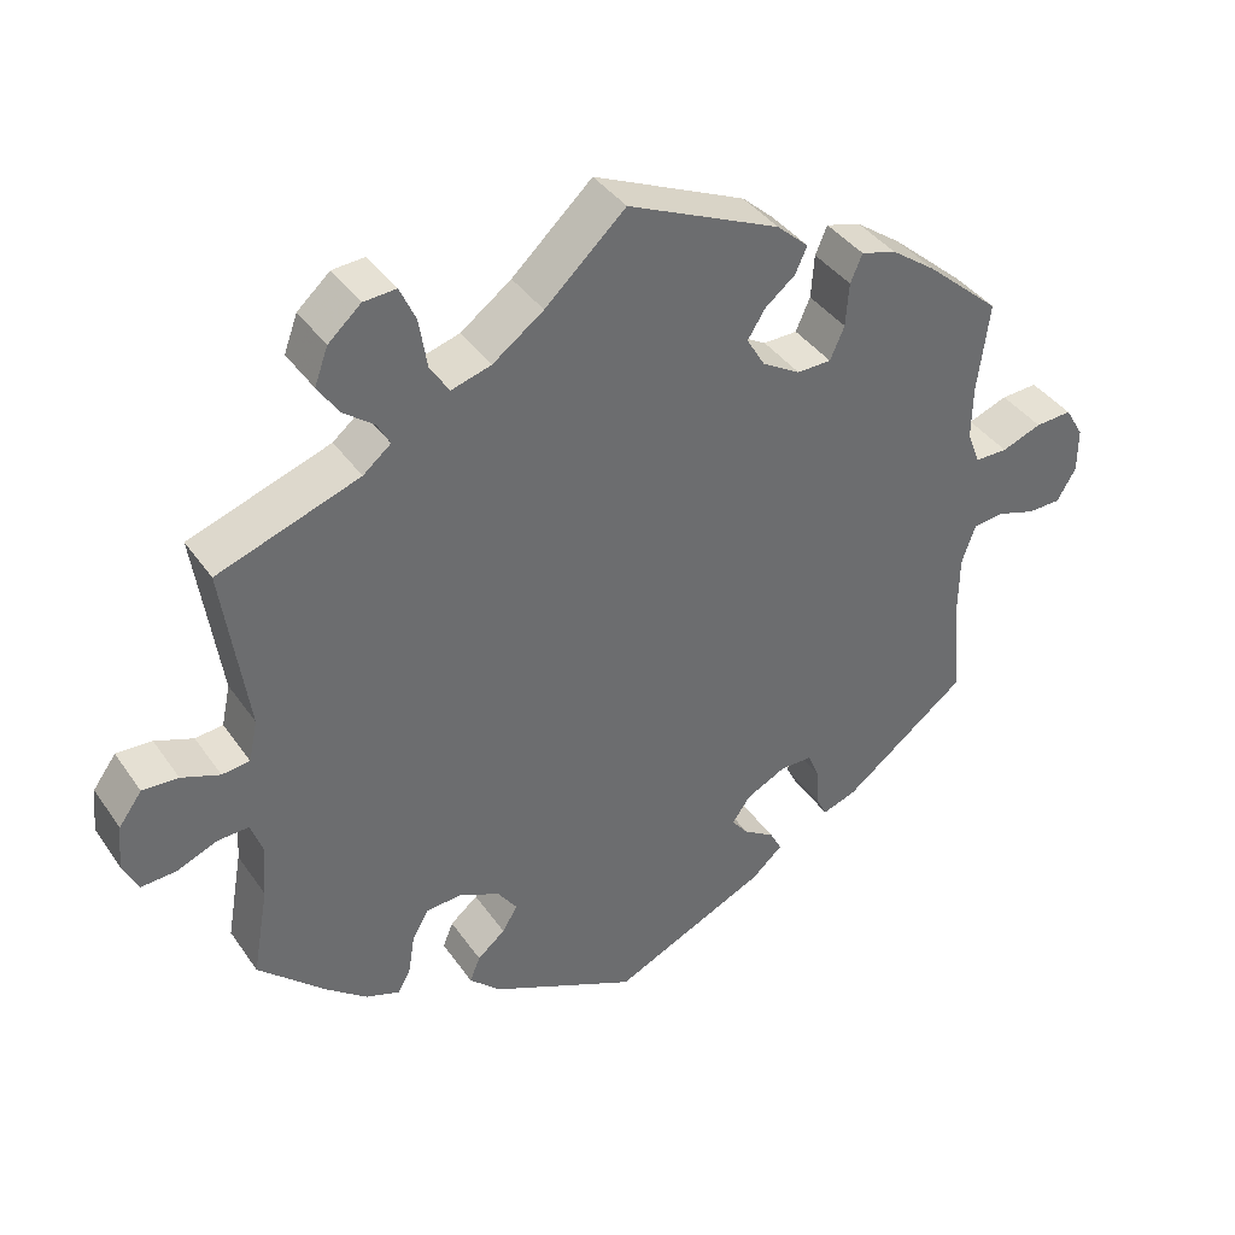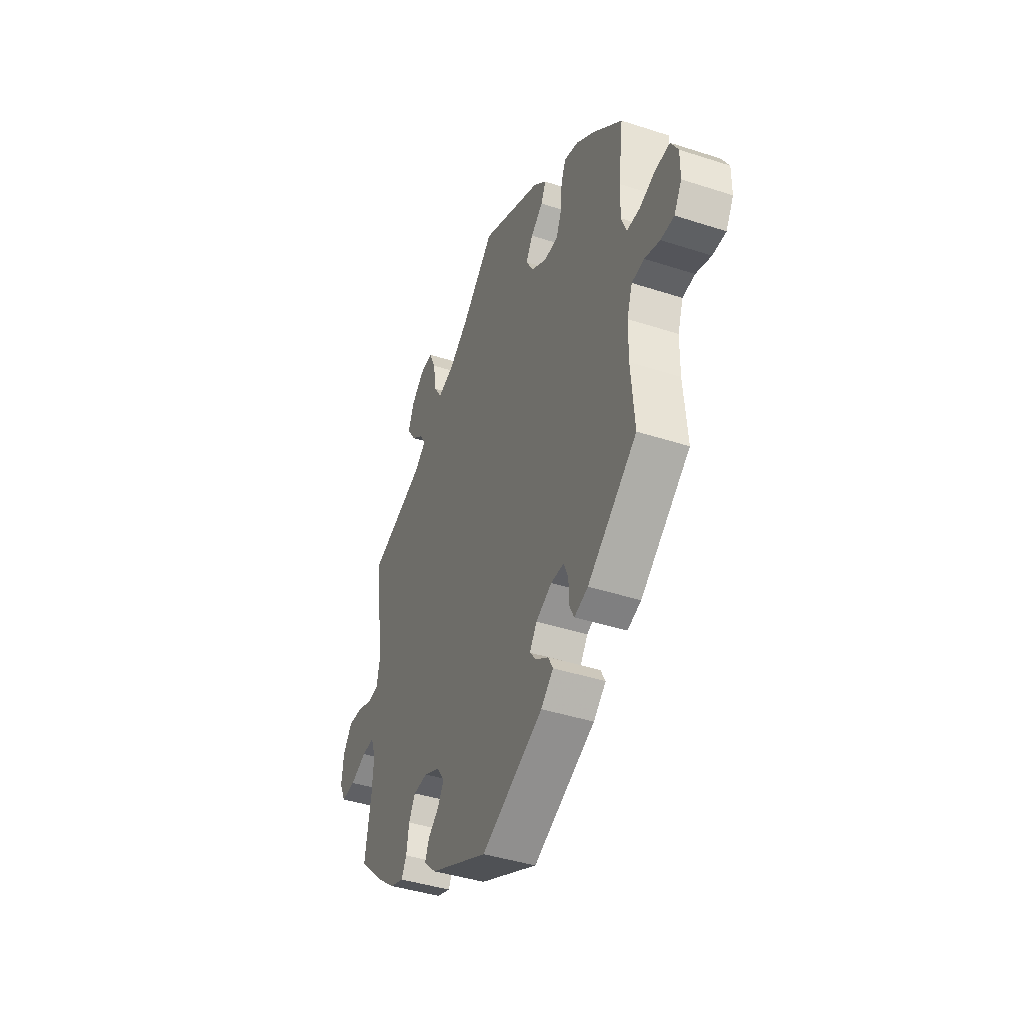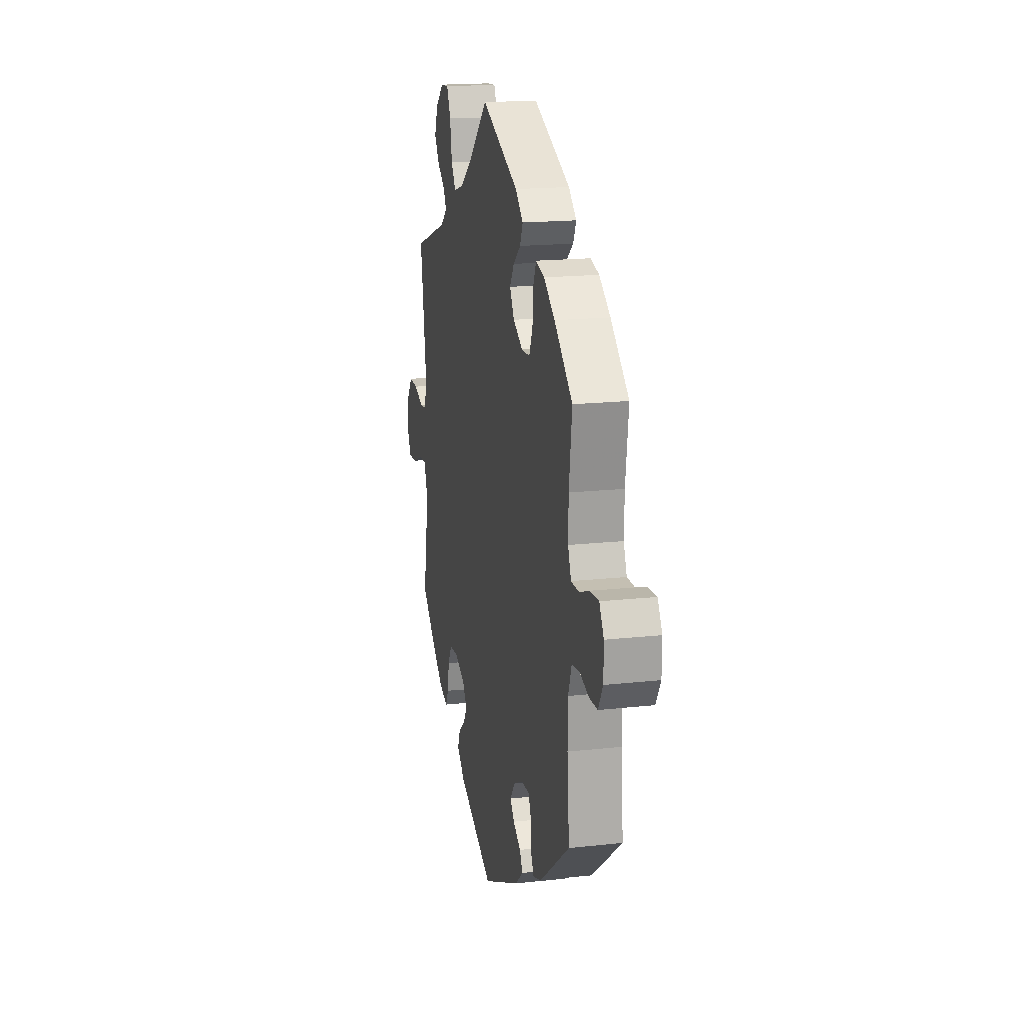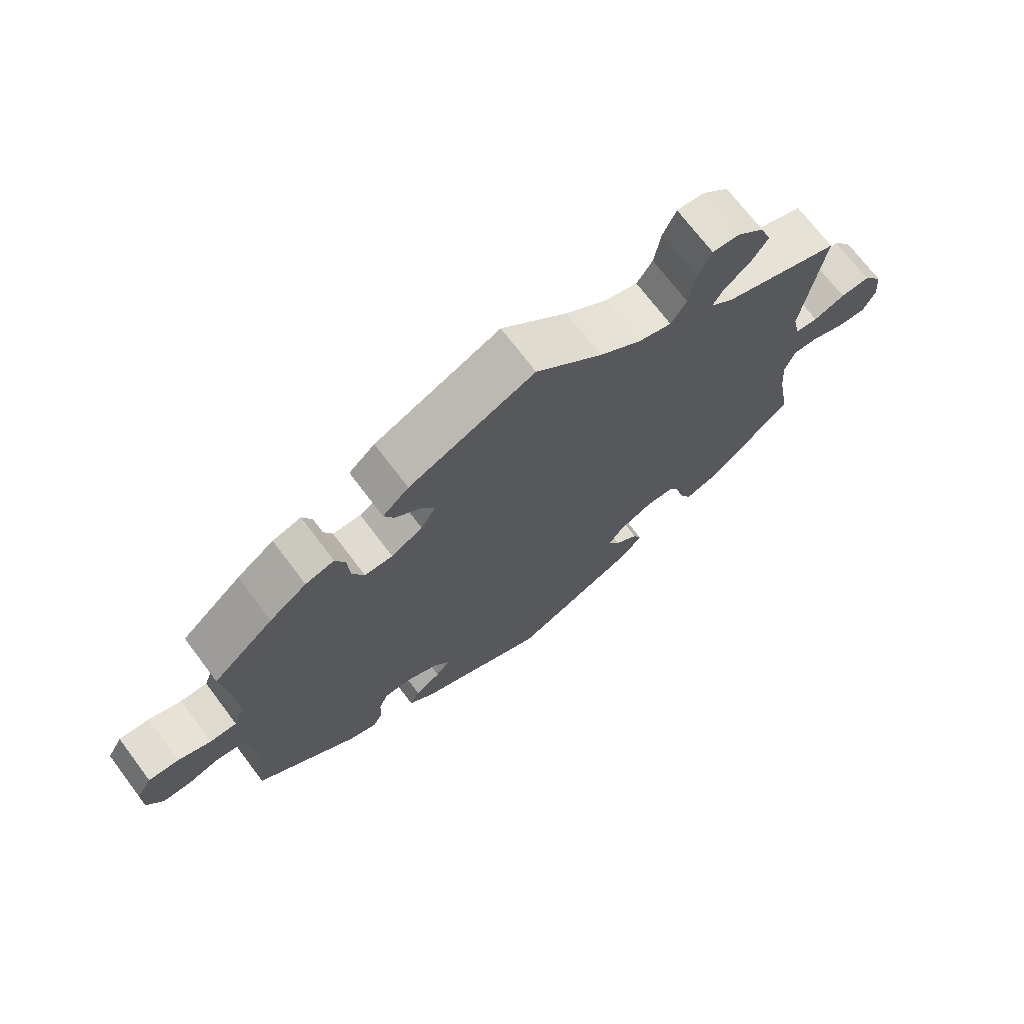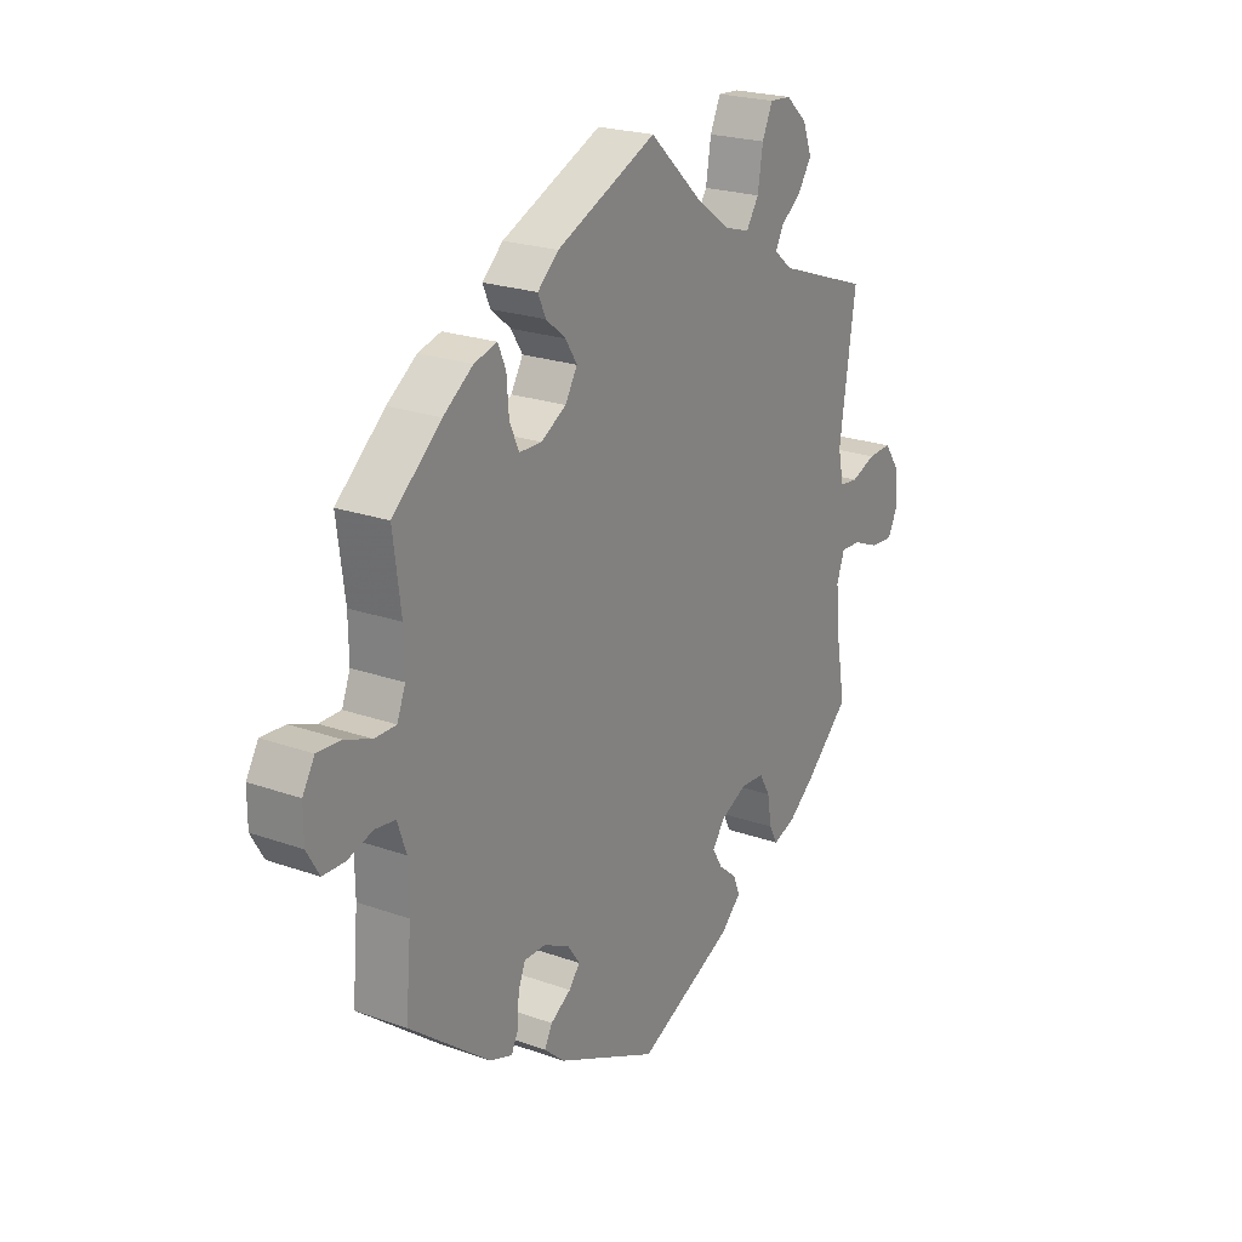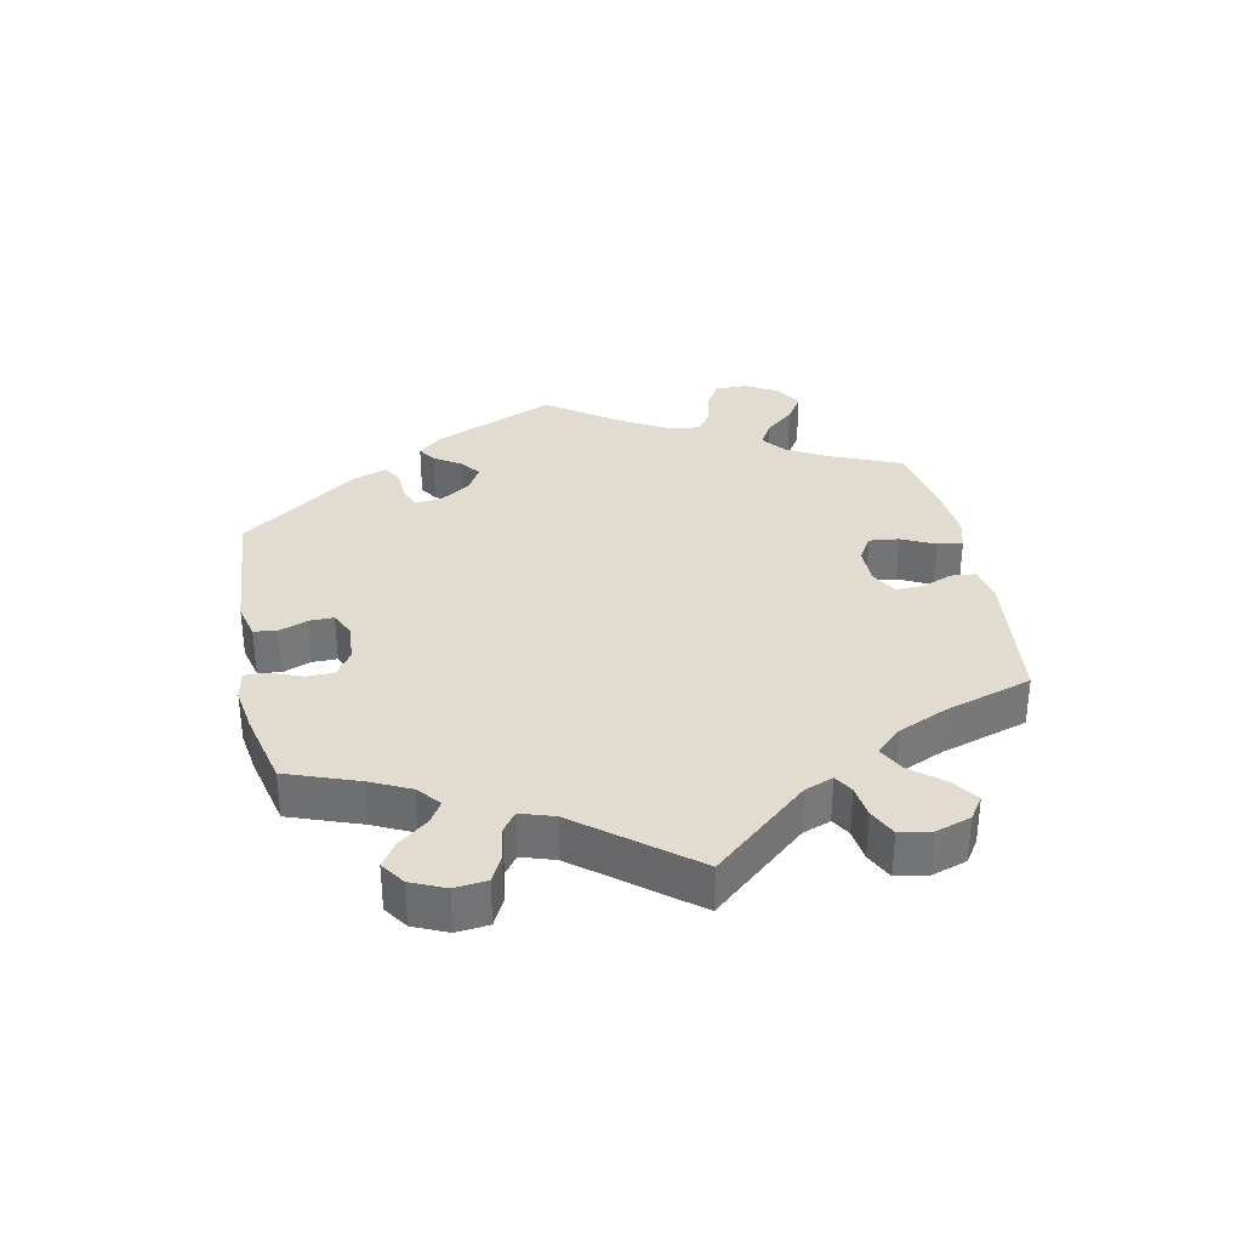
<metadata>
{"format":"obj","ext":"obj","renderer":"f3d","projection":"perspective","resolution":1024,"background":"white","views":[{"elev":38.9,"azim":-31.0,"up":"+Z"},{"elev":-41.5,"azim":68.5,"up":"+Z"},{"elev":17.6,"azim":77.6,"up":"+Z"},{"elev":71.1,"azim":143.0,"up":"+Z"},{"elev":22.5,"azim":121.6,"up":"+Z"},{"elev":34.3,"azim":-71.6,"up":"+Y"}]}
</metadata>
<code>
v -0.481 0.07 -0.176
v -0.476 0.07 -0.11
v -0.491 0.07 -0.068
v -0.53 0.07 -0.07
v -0.581 0.07 -0.091
v -0.625 0.07 -0.094
v -0.644 0.07 -0.054
v -0.638 0.07 0.002
v -0.609 0.07 0.042
v -0.564 0.07 0.04
v -0.516 0.07 0.022
v -0.481 0.07 0.026
v -0.47 0.07 0.078
v -0.501 0.07 0.289
v -0.323 0.07 0.352
v -0.288 0.07 0.381
v -0.304 0.07 0.41
v -0.343 0.07 0.44
v -0.369 0.07 0.479
v -0.352 0.07 0.525
v -0.311 0.07 0.562
v -0.27 0.07 0.565
v -0.25 0.07 0.521
v -0.24 0.07 0.459
v -0.216 0.07 0.422
v -0.166 0.07 0.437
v -0.102 0.07 0.484
v -0.001 0.07 0.578
v 0.191 0.07 0.493
v 0.231 0.07 0.457
v 0.216 0.07 0.424
v 0.178 0.07 0.393
v 0.156 0.07 0.358
v 0.179 0.07 0.319
v 0.227 0.07 0.291
v 0.27 0.07 0.292
v 0.288 0.07 0.333
v 0.292 0.07 0.388
v 0.307 0.07 0.423
v 0.351 0.07 0.411
v 0.408 0.07 0.37
v 0.501 0.07 0.289
v 0.486 0.07 0.175
v 0.485 0.07 0.108
v 0.501 0.07 0.067
v 0.542 0.07 0.067
v 0.592 0.07 0.086
v 0.638 0.07 0.089
v 0.661 0.07 0.05
v 0.661 0.07 -0.006
v 0.637 0.07 -0.047
v 0.595 0.07 -0.048
v 0.547 0.07 -0.033
v 0.508 0.07 -0.038
v 0.491 0.07 -0.087
v 0.49 0.07 -0.162
v 0.501 0.07 -0.289
v 0.346 0.07 -0.409
v 0.303 0.07 -0.424
v 0.289 0.07 -0.396
v 0.287 0.07 -0.349
v 0.273 0.07 -0.315
v 0.232 0.07 -0.315
v 0.182 0.07 -0.34
v 0.159 0.07 -0.373
v 0.18 0.07 -0.399
v 0.219 0.07 -0.424
v 0.234 0.07 -0.452
v 0.195 0.07 -0.487
v 0 0.07 -0.578
v -0.185 0.07 -0.492
v -0.224 0.07 -0.455
v -0.211 0.07 -0.423
v -0.176 0.07 -0.394
v -0.157 0.07 -0.362
v -0.181 0.07 -0.328
v -0.232 0.07 -0.304
v -0.277 0.07 -0.307
v -0.298 0.07 -0.343
v -0.306 0.07 -0.393
v -0.322 0.07 -0.423
v -0.365 0.07 -0.408
v -0.417 0.07 -0.367
v -0.501 0.07 -0.289
v -0.481 0 -0.176
v -0.476 0 -0.11
v -0.491 0 -0.068
v -0.53 0 -0.07
v -0.581 0 -0.091
v -0.625 0 -0.094
v -0.644 0 -0.054
v -0.638 0 0.002
v -0.609 0 0.042
v -0.564 0 0.04
v -0.516 0 0.022
v -0.481 0 0.026
v -0.47 0 0.078
v -0.501 0 0.289
v -0.323 0 0.352
v -0.288 0 0.381
v -0.304 0 0.41
v -0.343 0 0.44
v -0.369 0 0.479
v -0.352 0 0.525
v -0.311 0 0.562
v -0.27 0 0.565
v -0.25 0 0.521
v -0.24 0 0.459
v -0.216 0 0.422
v -0.166 0 0.437
v -0.102 0 0.484
v -0.001 0 0.578
v 0.191 0 0.493
v 0.231 0 0.457
v 0.216 0 0.424
v 0.178 0 0.393
v 0.156 0 0.358
v 0.179 0 0.319
v 0.227 0 0.291
v 0.27 0 0.292
v 0.288 0 0.333
v 0.292 0 0.388
v 0.307 0 0.423
v 0.351 0 0.411
v 0.408 0 0.37
v 0.501 0 0.289
v 0.486 0 0.175
v 0.485 0 0.108
v 0.501 0 0.067
v 0.542 0 0.067
v 0.592 0 0.086
v 0.638 0 0.089
v 0.661 0 0.05
v 0.661 0 -0.006
v 0.637 0 -0.047
v 0.595 0 -0.048
v 0.547 0 -0.033
v 0.508 0 -0.038
v 0.491 0 -0.087
v 0.49 0 -0.162
v 0.501 0 -0.289
v 0.346 0 -0.409
v 0.303 0 -0.424
v 0.289 0 -0.396
v 0.287 0 -0.349
v 0.273 0 -0.315
v 0.232 0 -0.315
v 0.182 0 -0.34
v 0.159 0 -0.373
v 0.18 0 -0.399
v 0.219 0 -0.424
v 0.234 0 -0.452
v 0.195 0 -0.487
v 0 0 -0.578
v -0.185 0 -0.492
v -0.224 0 -0.455
v -0.211 0 -0.423
v -0.176 0 -0.394
v -0.157 0 -0.362
v -0.181 0 -0.328
v -0.232 0 -0.304
v -0.277 0 -0.307
v -0.298 0 -0.343
v -0.306 0 -0.393
v -0.322 0 -0.423
v -0.365 0 -0.408
v -0.417 0 -0.367
v -0.501 0 -0.289
f 83 84 1
f 82 83 1 2
f 79 80 81 82
f 78 79 82 2
f 77 78 2 3
f 76 77 3
f 71 72 73 74
f 71 74 75
f 70 71 75
f 69 70 75 76
f 66 67 68 69
f 65 66 69 76
f 58 59 60 61
f 56 57 58 61
f 55 56 61 62
f 54 55 62 63
f 50 51 52 53
f 50 53 54
f 49 50 54
f 46 47 48 49
f 45 46 49 54
f 44 45 54 63
f 40 41 42 43
f 37 38 39 40
f 36 37 40 43
f 35 36 43 44
f 29 30 31 32
f 27 28 29 32
f 26 27 32 33
f 25 26 33 34
f 21 22 23 24
f 21 24 25
f 20 21 25
f 17 18 19 20
f 16 17 20 25
f 15 16 25 34
f 13 14 15 34
f 8 9 10 11
f 8 11 12
f 7 8 12
f 4 5 6 7
f 3 4 7 12
f 64 65 76 3
f 35 44 63 64
f 13 34 35 64
f 3 12 13 64
f 85 168 167
f 86 85 167 166
f 166 165 164 163
f 86 166 163 162
f 87 86 162 161
f 87 161 160
f 158 157 156 155
f 159 158 155
f 159 155 154
f 160 159 154 153
f 153 152 151 150
f 160 153 150 149
f 145 144 143 142
f 145 142 141 140
f 146 145 140 139
f 147 146 139 138
f 137 136 135 134
f 138 137 134
f 138 134 133
f 133 132 131 130
f 138 133 130 129
f 147 138 129 128
f 127 126 125 124
f 124 123 122 121
f 127 124 121 120
f 128 127 120 119
f 116 115 114 113
f 116 113 112 111
f 117 116 111 110
f 118 117 110 109
f 108 107 106 105
f 109 108 105
f 109 105 104
f 104 103 102 101
f 109 104 101 100
f 118 109 100 99
f 118 99 98 97
f 95 94 93 92
f 96 95 92
f 96 92 91
f 91 90 89 88
f 96 91 88 87
f 87 160 149 148
f 148 147 128 119
f 148 119 118 97
f 148 97 96 87
f 1 85 86 2
f 2 86 87 3
f 3 87 88 4
f 4 88 89 5
f 5 89 90 6
f 6 90 91 7
f 7 91 92 8
f 8 92 93 9
f 9 93 94 10
f 10 94 95 11
f 11 95 96 12
f 12 96 97 13
f 13 97 98 14
f 14 98 99 15
f 15 99 100 16
f 16 100 101 17
f 17 101 102 18
f 18 102 103 19
f 19 103 104 20
f 20 104 105 21
f 21 105 106 22
f 22 106 107 23
f 23 107 108 24
f 24 108 109 25
f 25 109 110 26
f 26 110 111 27
f 27 111 112 28
f 28 112 113 29
f 29 113 114 30
f 30 114 115 31
f 31 115 116 32
f 32 116 117 33
f 33 117 118 34
f 34 118 119 35
f 35 119 120 36
f 36 120 121 37
f 37 121 122 38
f 38 122 123 39
f 39 123 124 40
f 40 124 125 41
f 41 125 126 42
f 42 126 127 43
f 43 127 128 44
f 44 128 129 45
f 45 129 130 46
f 46 130 131 47
f 47 131 132 48
f 48 132 133 49
f 49 133 134 50
f 50 134 135 51
f 51 135 136 52
f 52 136 137 53
f 53 137 138 54
f 54 138 139 55
f 55 139 140 56
f 56 140 141 57
f 57 141 142 58
f 58 142 143 59
f 59 143 144 60
f 60 144 145 61
f 61 145 146 62
f 62 146 147 63
f 63 147 148 64
f 64 148 149 65
f 65 149 150 66
f 66 150 151 67
f 67 151 152 68
f 68 152 153 69
f 69 153 154 70
f 70 154 155 71
f 71 155 156 72
f 72 156 157 73
f 73 157 158 74
f 74 158 159 75
f 75 159 160 76
f 76 160 161 77
f 77 161 162 78
f 78 162 163 79
f 79 163 164 80
f 80 164 165 81
f 81 165 166 82
f 82 166 167 83
f 83 167 168 84
f 84 168 85 1

</code>
